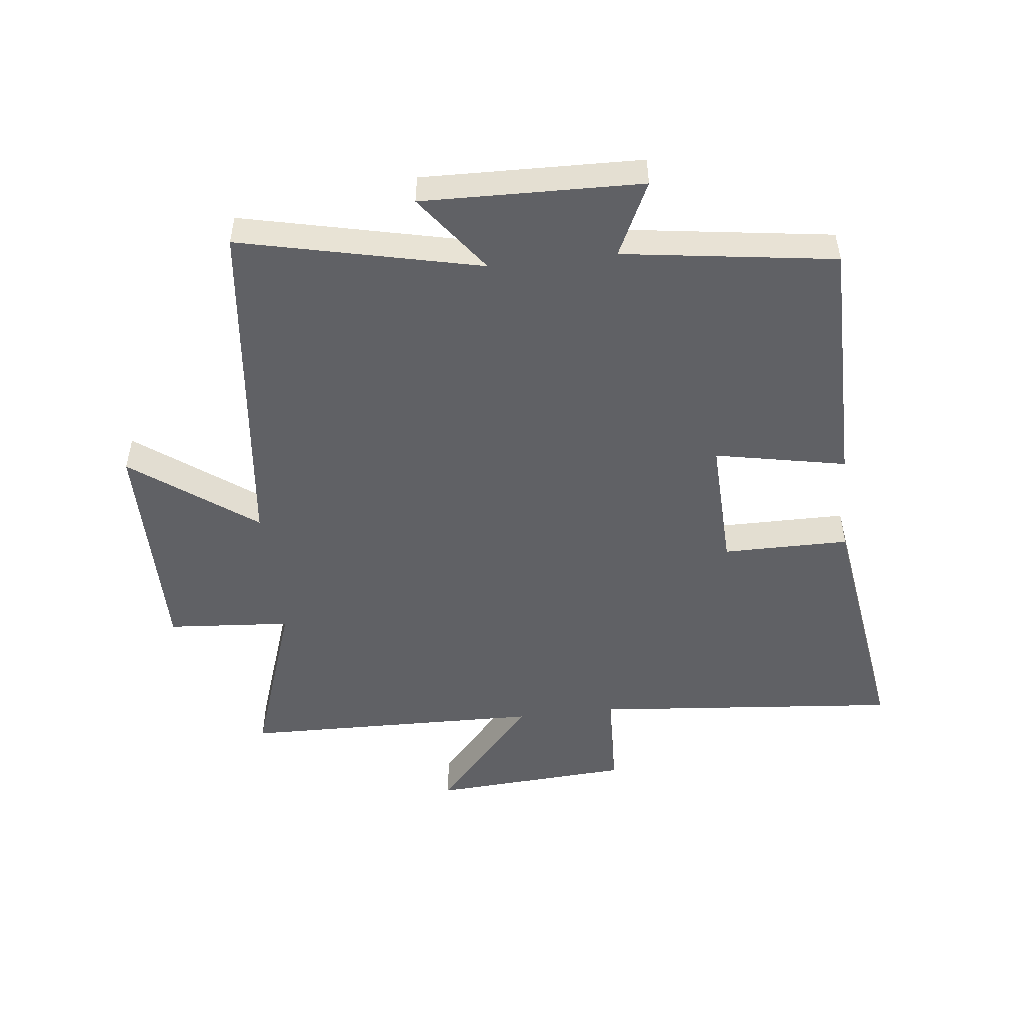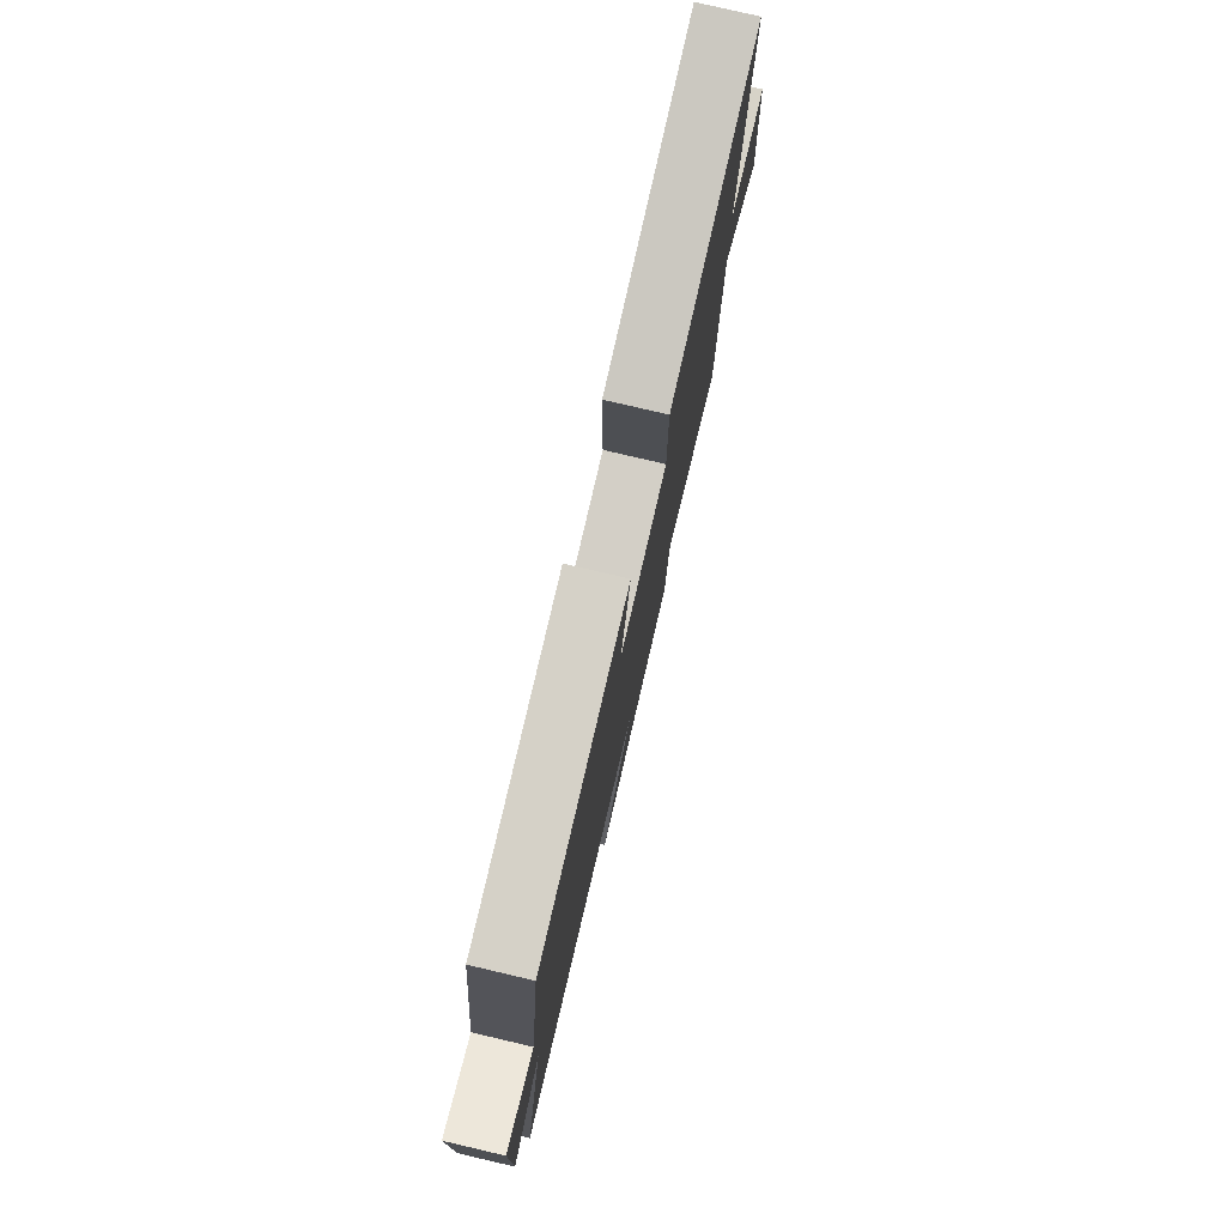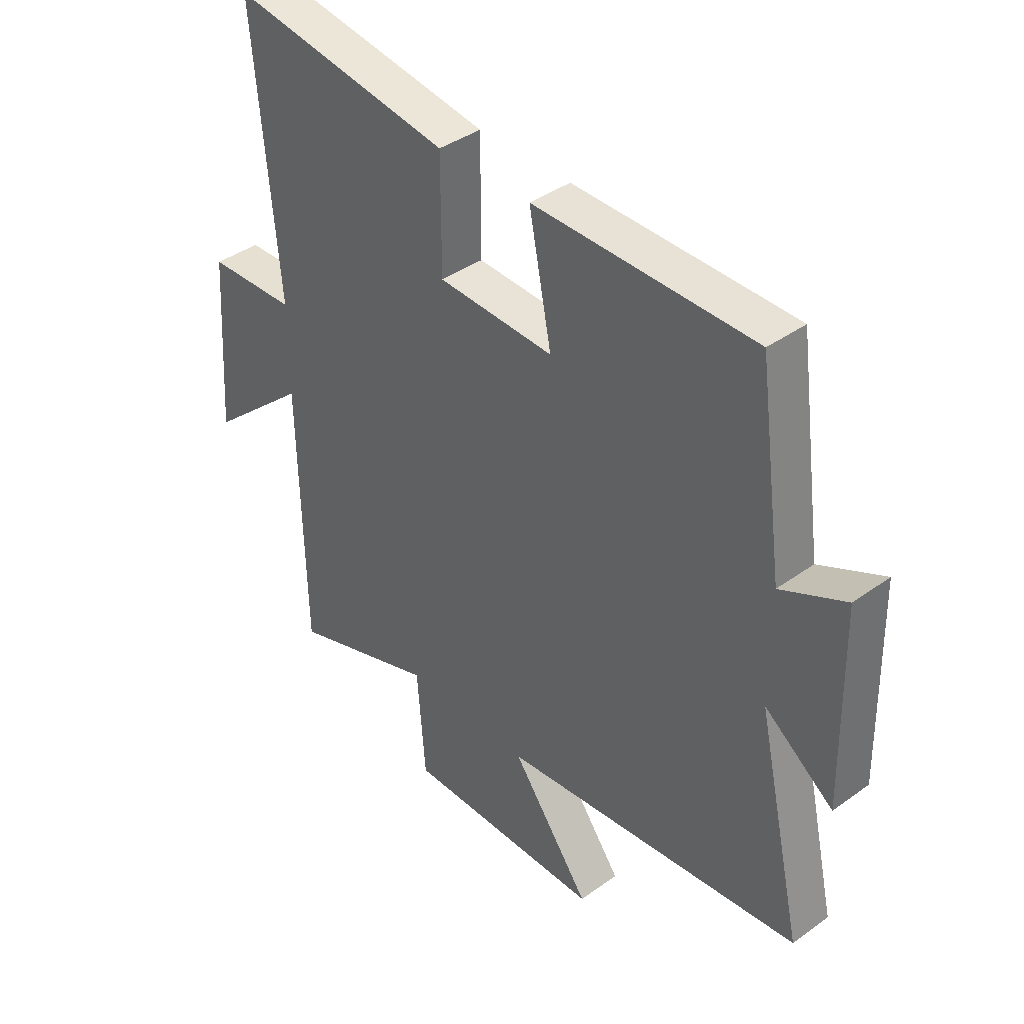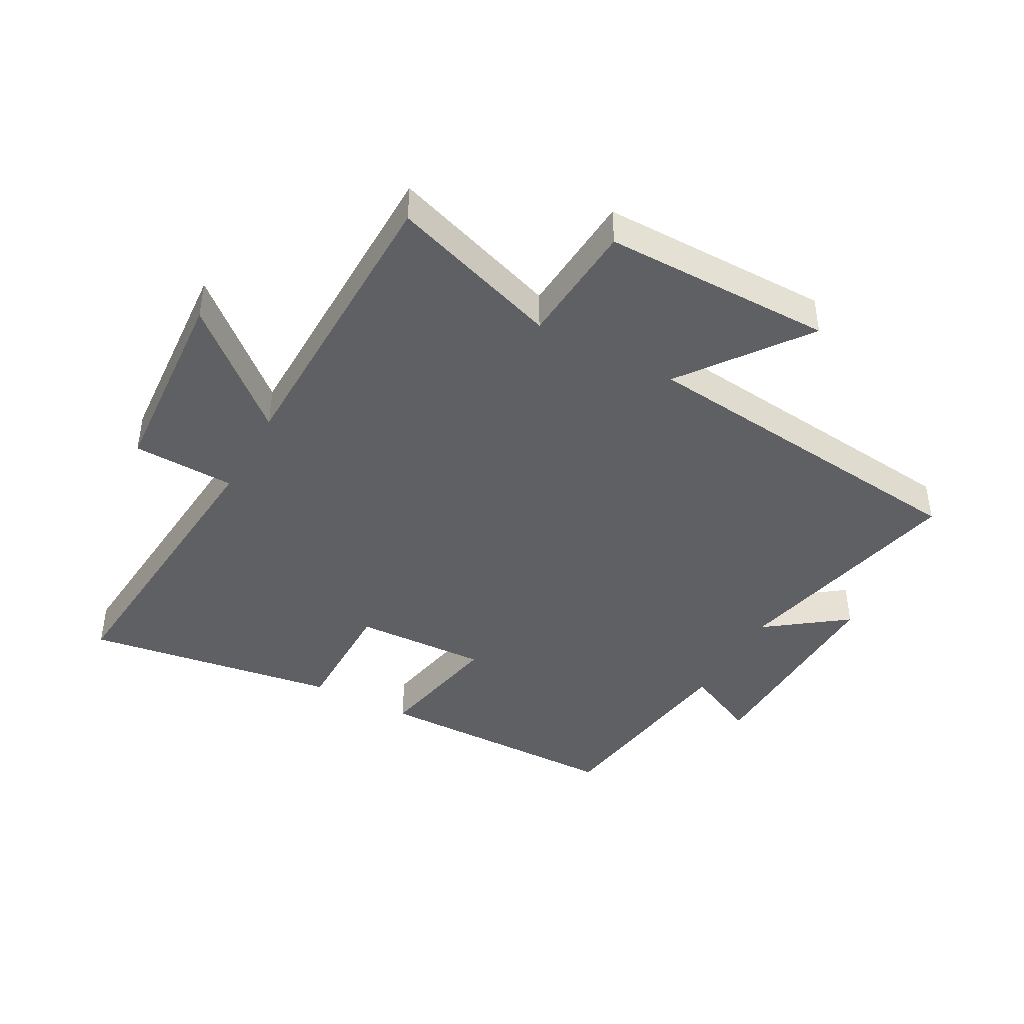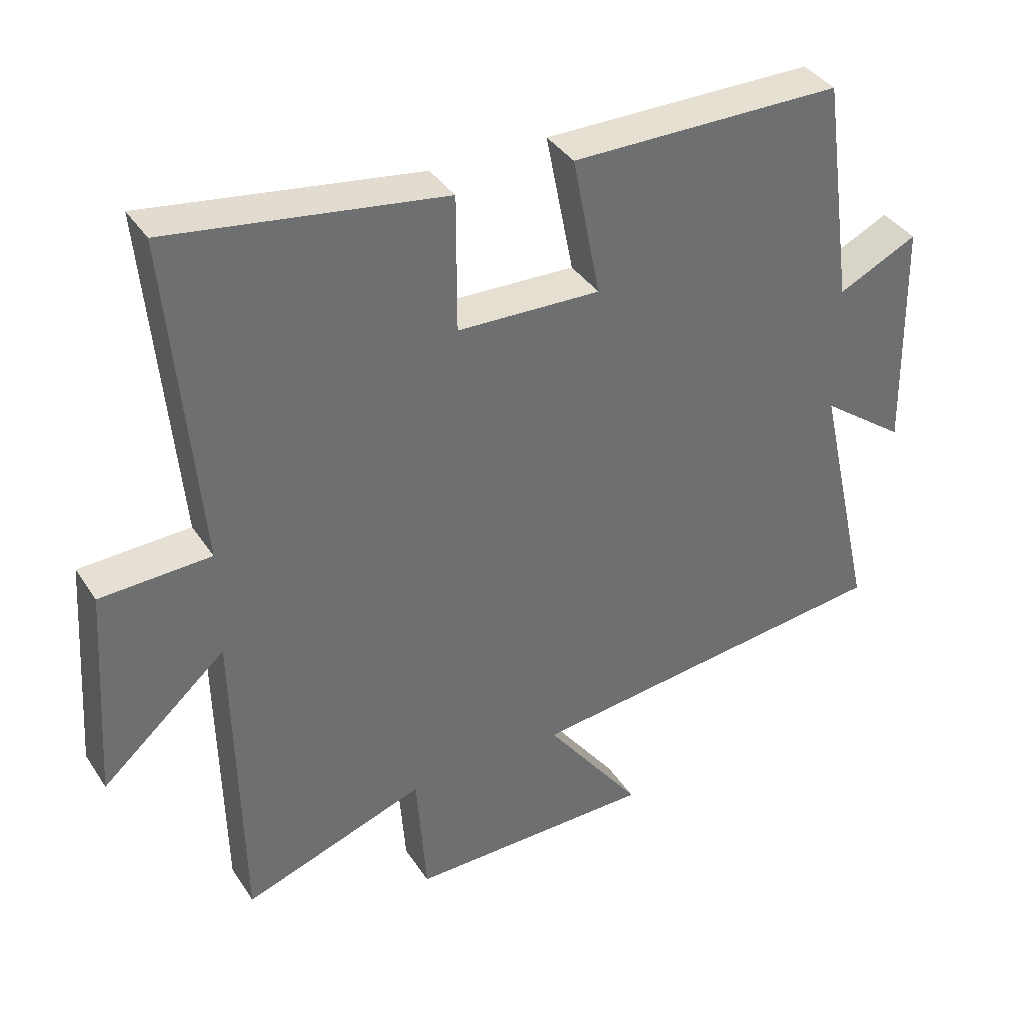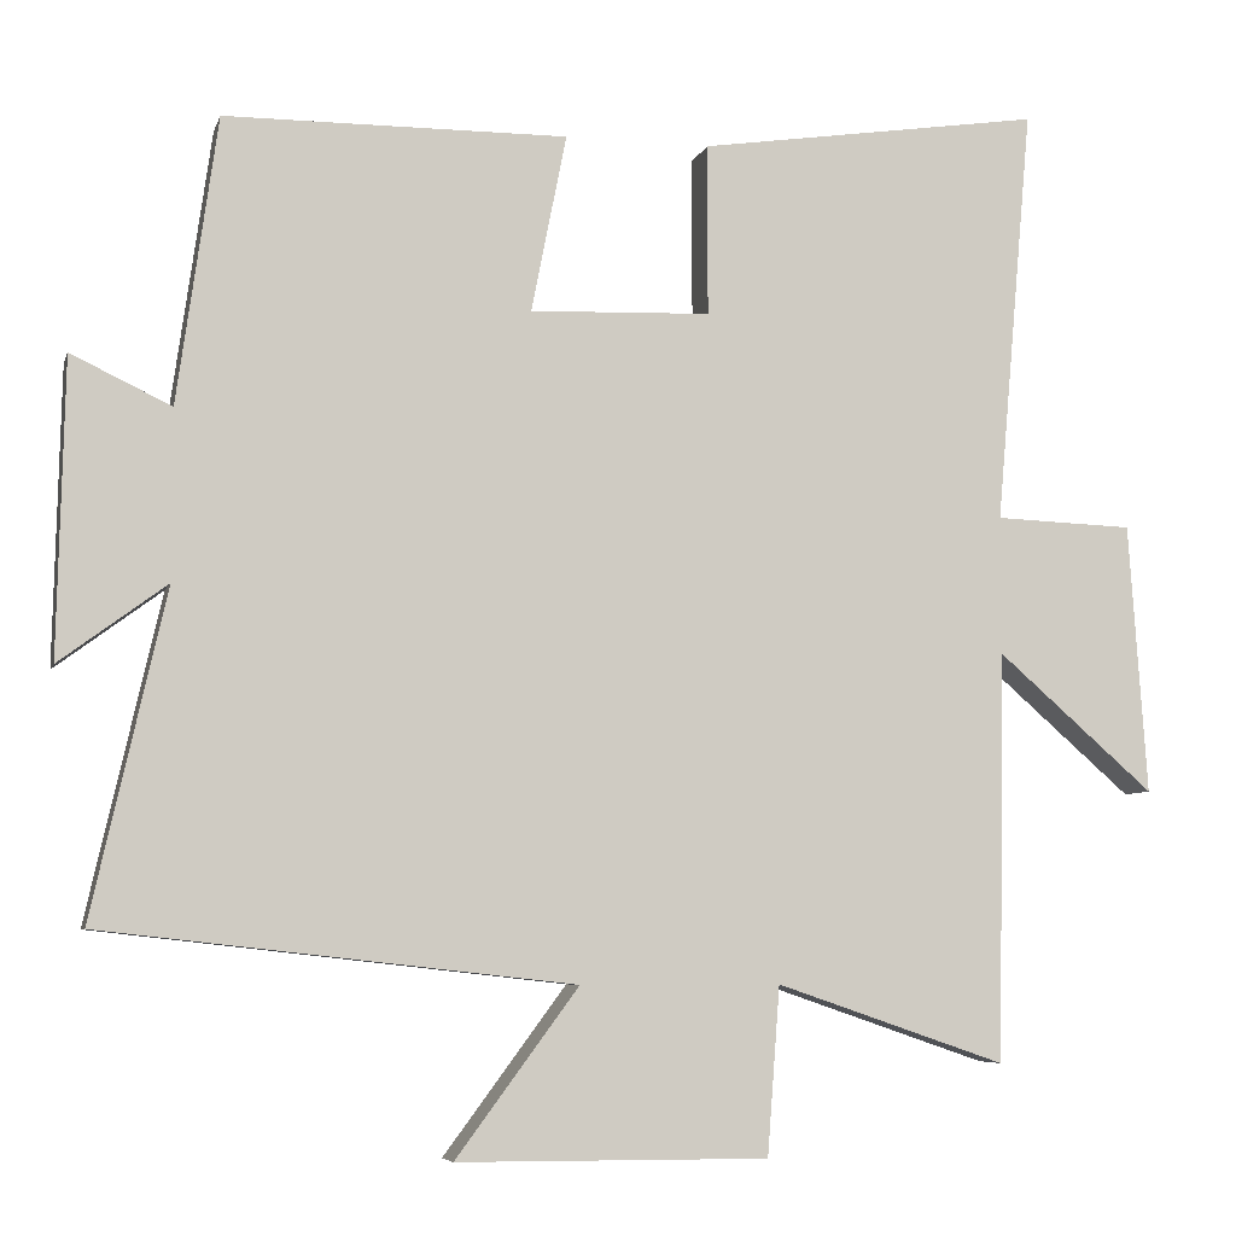
<metadata>
{"format":"obj","ext":"obj","renderer":"f3d","projection":"perspective","resolution":1024,"background":"white","views":[{"elev":-49.8,"azim":-83.6,"up":"+Y"},{"elev":78.8,"azim":-76.9,"up":"+Z"},{"elev":39.7,"azim":-131.8,"up":"+Z"},{"elev":-42.4,"azim":151.4,"up":"+Y"},{"elev":37.9,"azim":150.4,"up":"+Z"},{"elev":-6.4,"azim":-14.1,"up":"+Z"}]}
</metadata>
<code>
v -0.588 0.07 -0.437
v -0.5 0.07 -0.048
v -0.628 0.07 -0.143
v -0.62 0.07 0.211
v -0.5 0.07 0.154
v -0.452 0.07 0.497
v -0.042 0.07 0.5
v -0.084 0.07 0.287
v 0.132 0.07 0.295
v 0.132 0.07 0.5
v 0.544 0.07 0.562
v 0.5 0.07 0.062
v 0.666 0.07 0.056
v 0.688 0.07 -0.268
v 0.5 0.07 -0.104
v 0.491 0.07 -0.594
v 0.216 0.07 -0.5
v 0.201 0.07 -0.701
v -0.171 0.07 -0.699
v -0.024 0.07 -0.5
v -0.588 0 -0.437
v -0.5 0 -0.048
v -0.628 0 -0.143
v -0.62 0 0.211
v -0.5 0 0.154
v -0.452 0 0.497
v -0.042 0 0.5
v -0.084 0 0.287
v 0.132 0 0.295
v 0.132 0 0.5
v 0.544 0 0.562
v 0.5 0 0.062
v 0.666 0 0.056
v 0.688 0 -0.268
v 0.5 0 -0.104
v 0.491 0 -0.594
v 0.216 0 -0.5
v 0.201 0 -0.701
v -0.171 0 -0.699
v -0.024 0 -0.5
f 17 18 19 20
f 17 20 1 2
f 15 16 17 2
f 12 13 14 15
f 12 15 2
f 9 10 11 12
f 8 9 12 2
f 7 8 2
f 6 7 2
f 5 6 2
f 2 3 4 5
f 40 39 38 37
f 22 21 40 37
f 22 37 36 35
f 35 34 33 32
f 22 35 32
f 32 31 30 29
f 22 32 29 28
f 22 28 27
f 22 27 26
f 22 26 25
f 25 24 23 22
f 1 21 22 2
f 2 22 23 3
f 3 23 24 4
f 4 24 25 5
f 5 25 26 6
f 6 26 27 7
f 7 27 28 8
f 8 28 29 9
f 9 29 30 10
f 10 30 31 11
f 11 31 32 12
f 12 32 33 13
f 13 33 34 14
f 14 34 35 15
f 15 35 36 16
f 16 36 37 17
f 17 37 38 18
f 18 38 39 19
f 19 39 40 20
f 20 40 21 1

</code>
